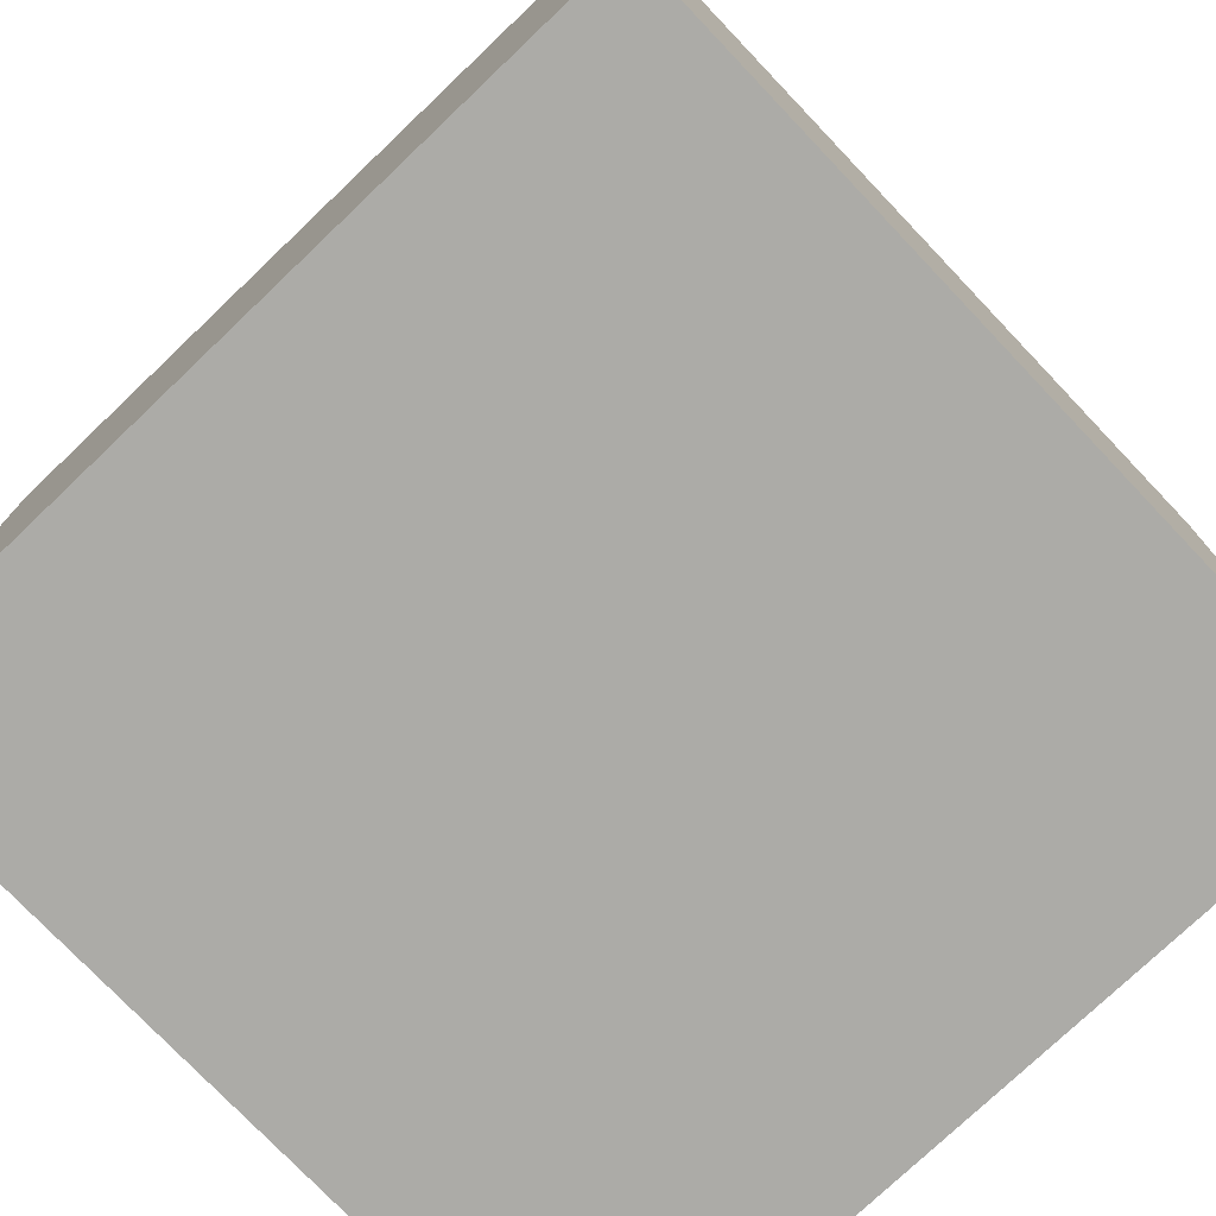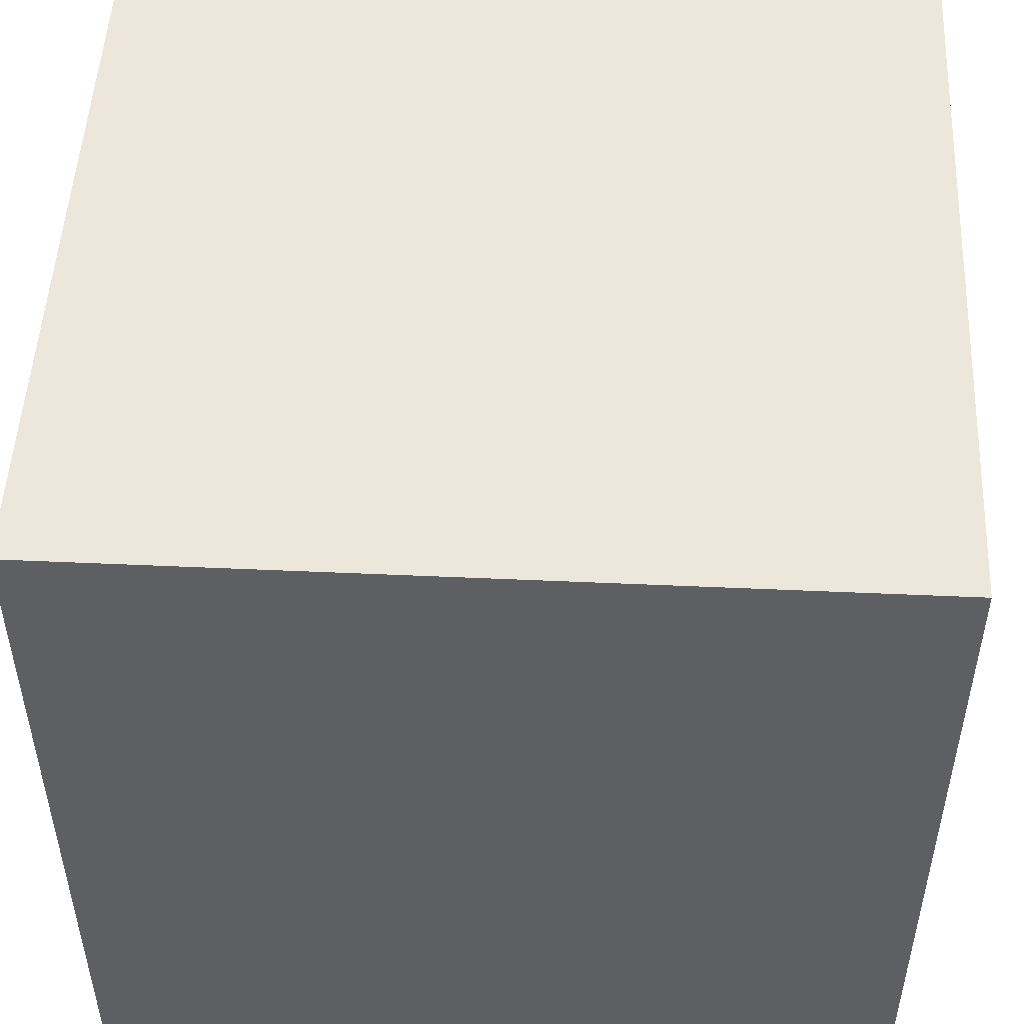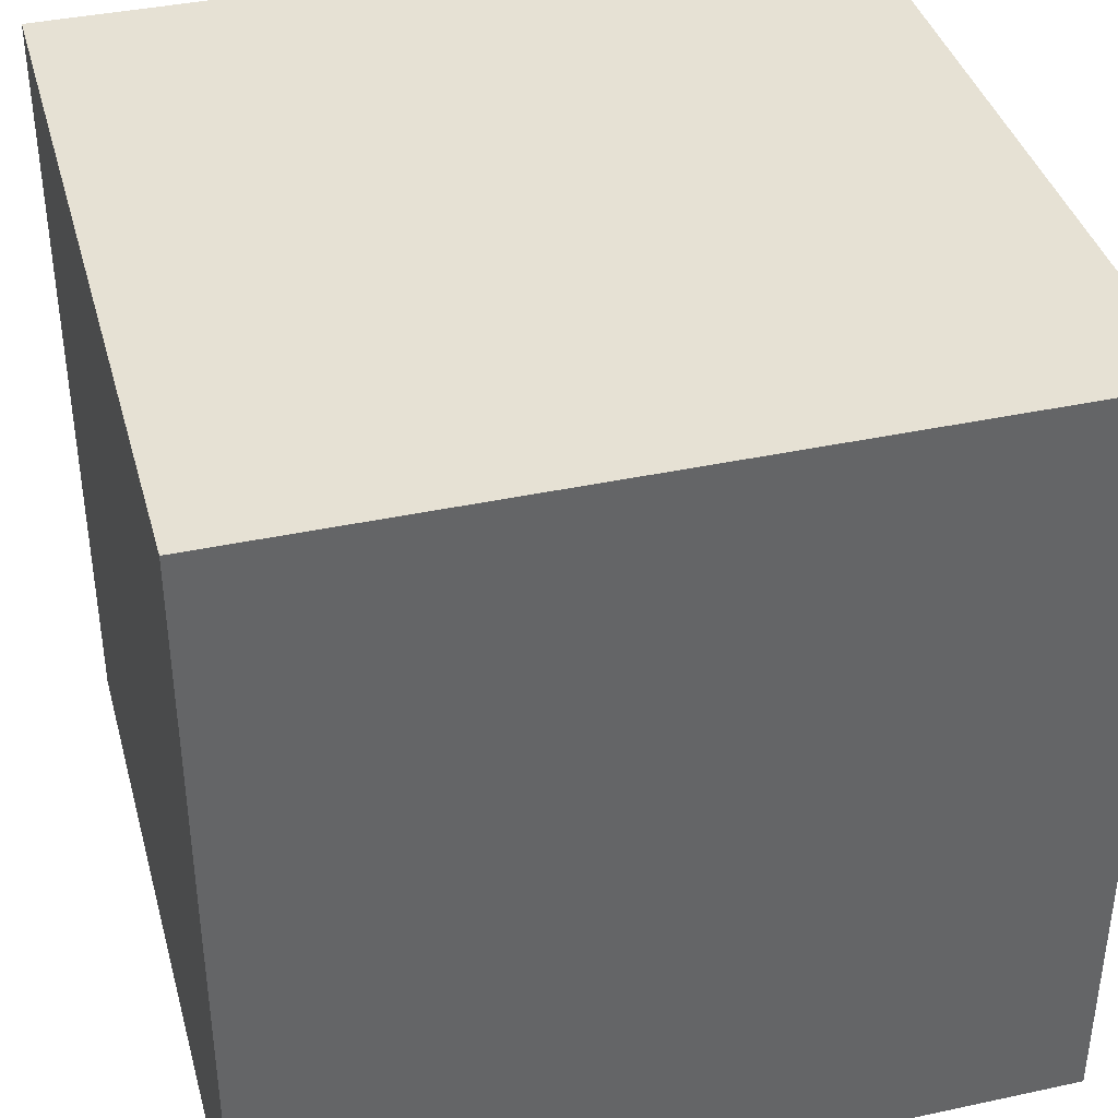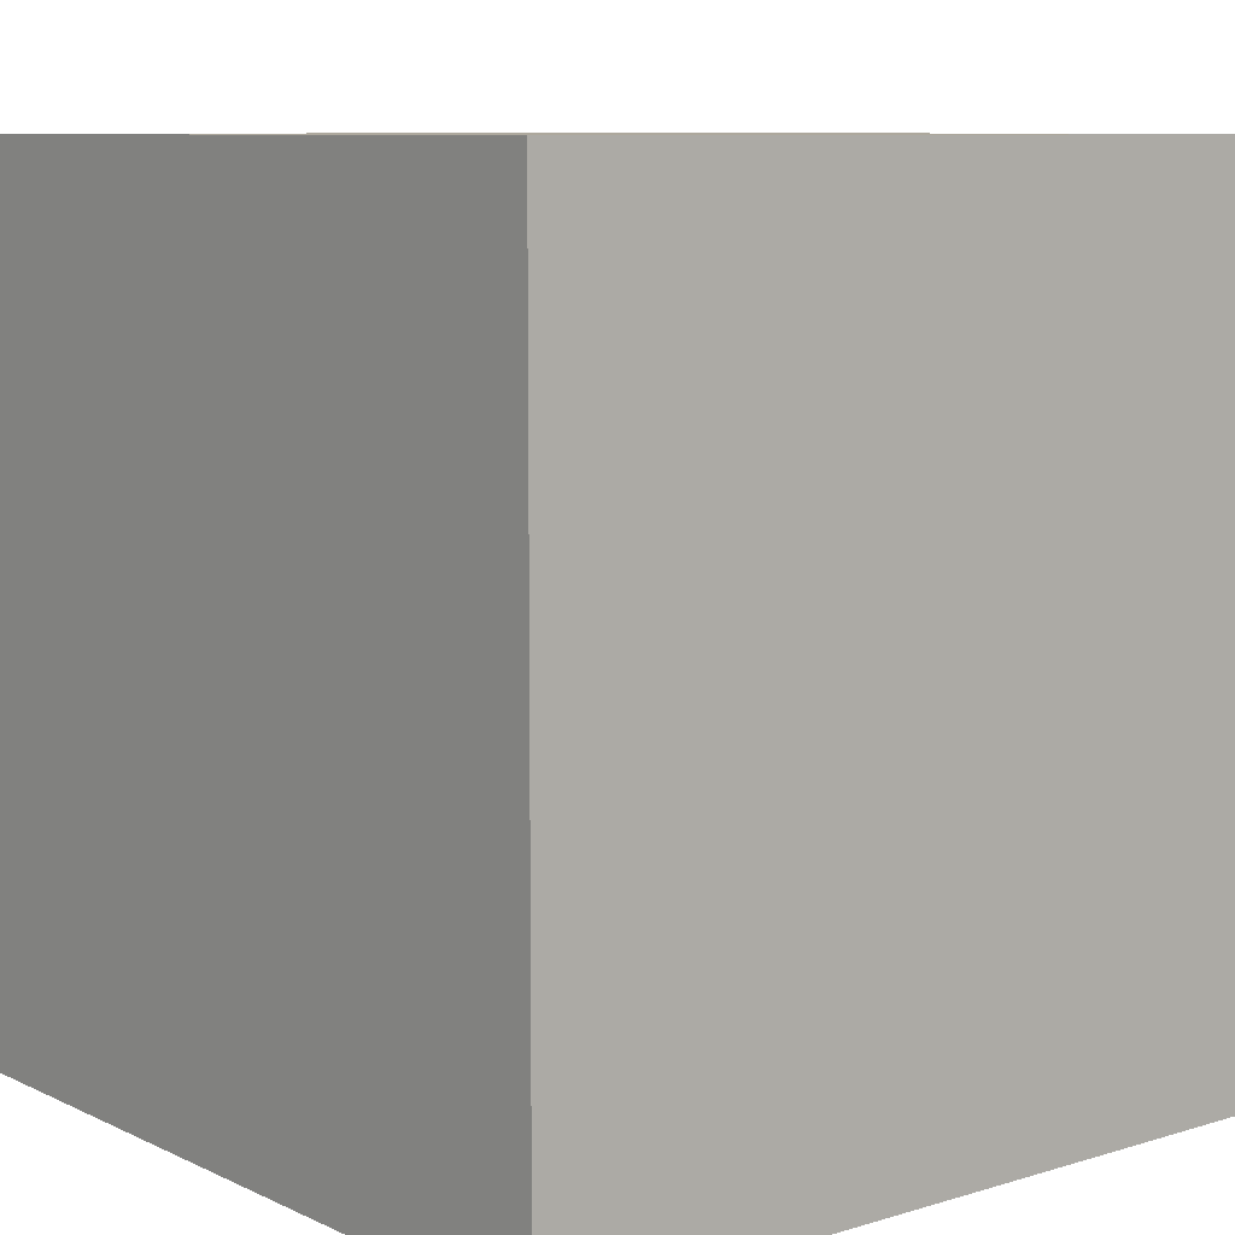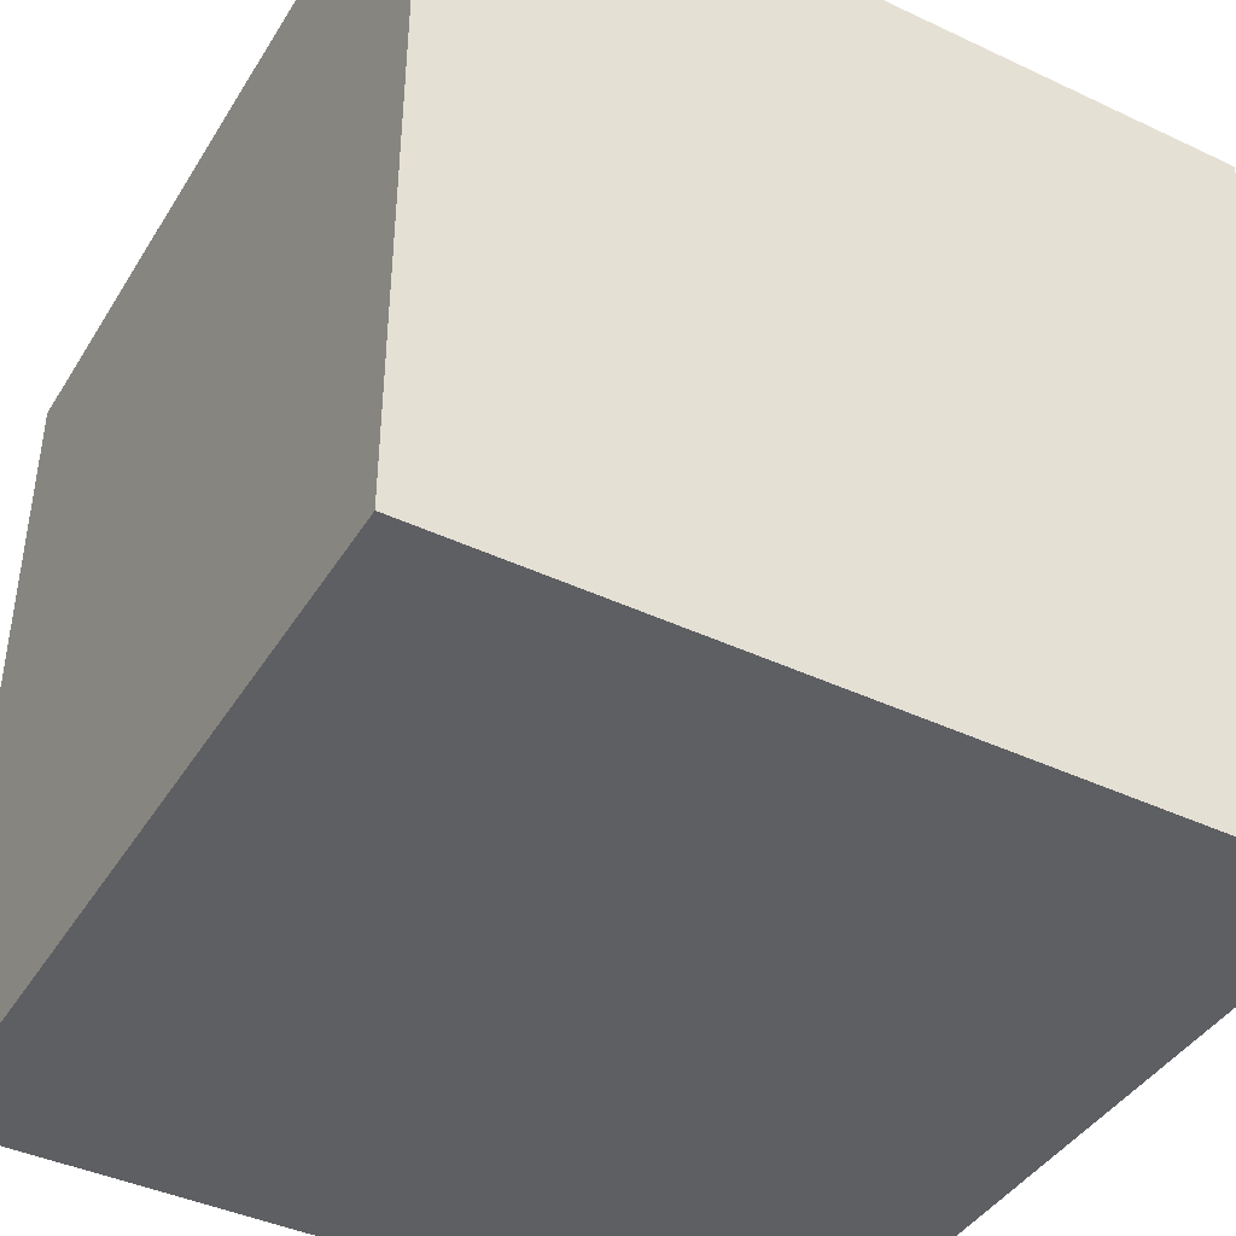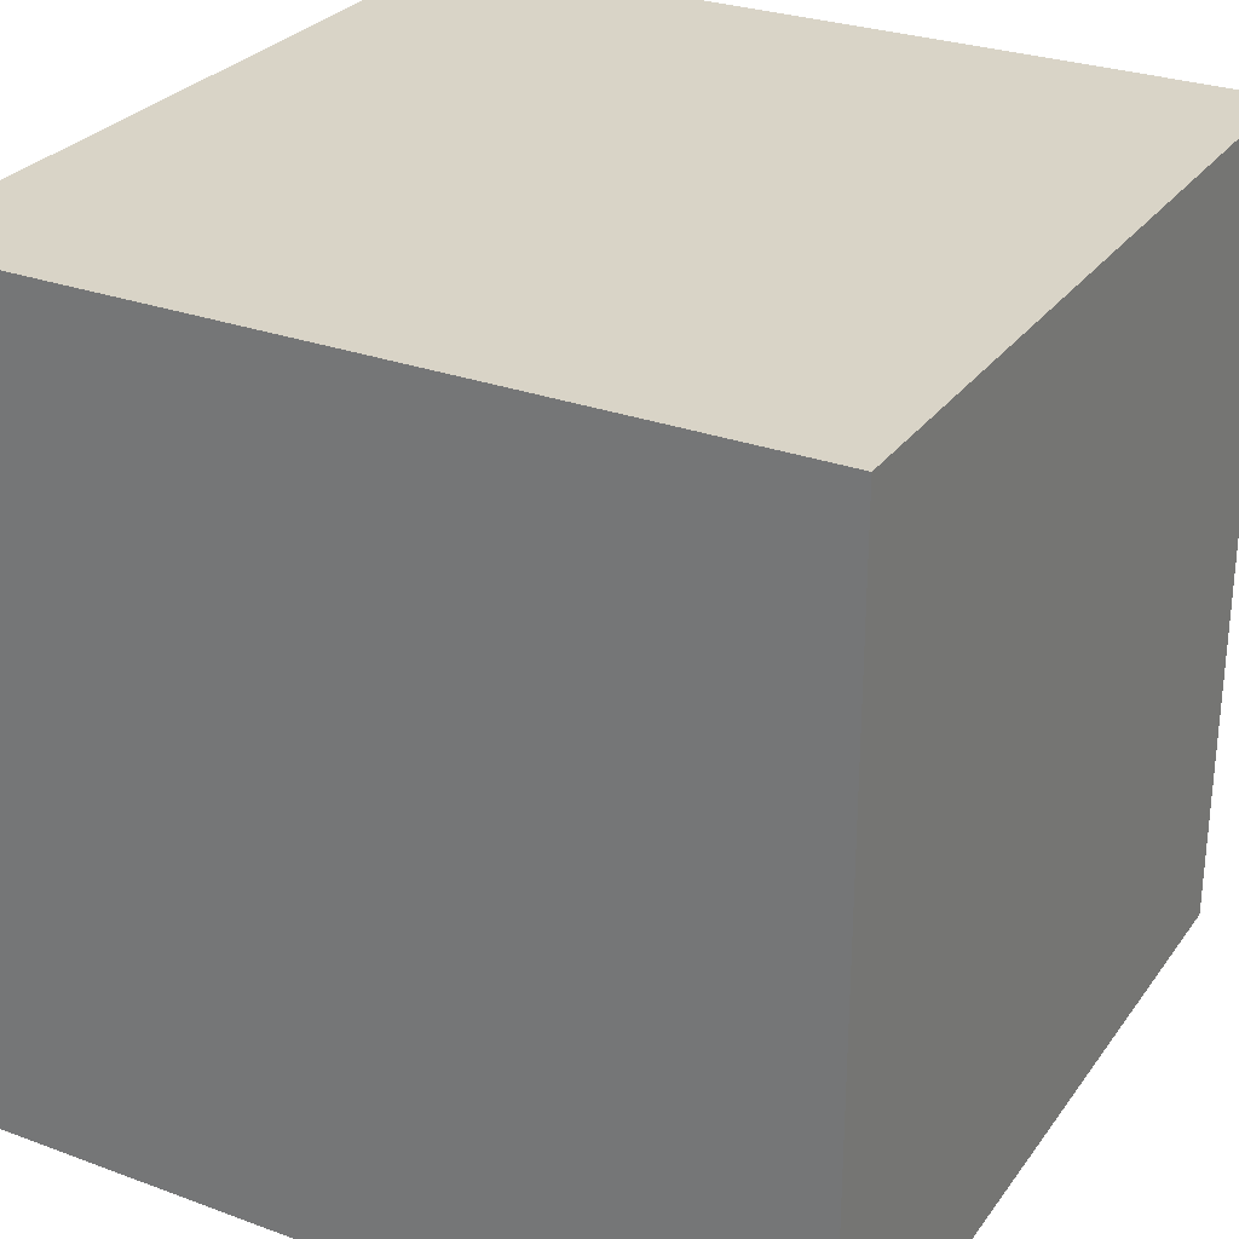
<metadata>
{"format":"obj","ext":"obj","renderer":"f3d","projection":"perspective","resolution":1024,"background":"white","views":[{"elev":-76.3,"azim":-46.4,"up":"+Y"},{"elev":50.4,"azim":2.8,"up":"+Z"},{"elev":39.0,"azim":-15.1,"up":"+Y"},{"elev":8.7,"azim":-129.1,"up":"+Z"},{"elev":-42.0,"azim":-29.4,"up":"+Z"},{"elev":28.5,"azim":-151.2,"up":"+Y"}]}
</metadata>
<code>
v 1 -1 -1
v 1 -1 1
v -1 -1 1
v -1 -1 -1
v 1 1 -1
v 1 1 1
v -1 1 1
v -1 1 -1
f 1 4 8
f 5 1 8
f 1 5 6
f 2 1 6
f 7 8 4
f 3 7 4
f 8 7 6
f 5 8 6
f 2 6 7
f 3 2 7
f 2 3 4
f 1 2 4

</code>
